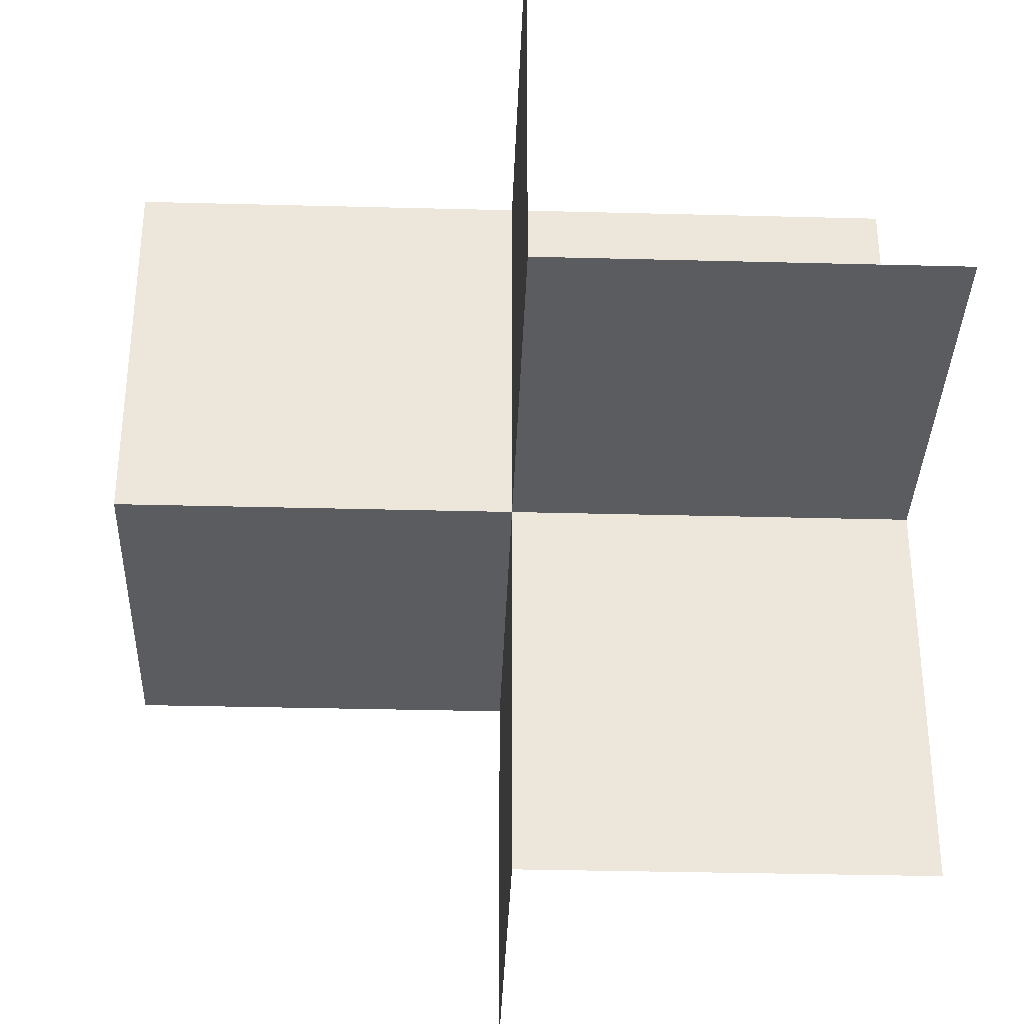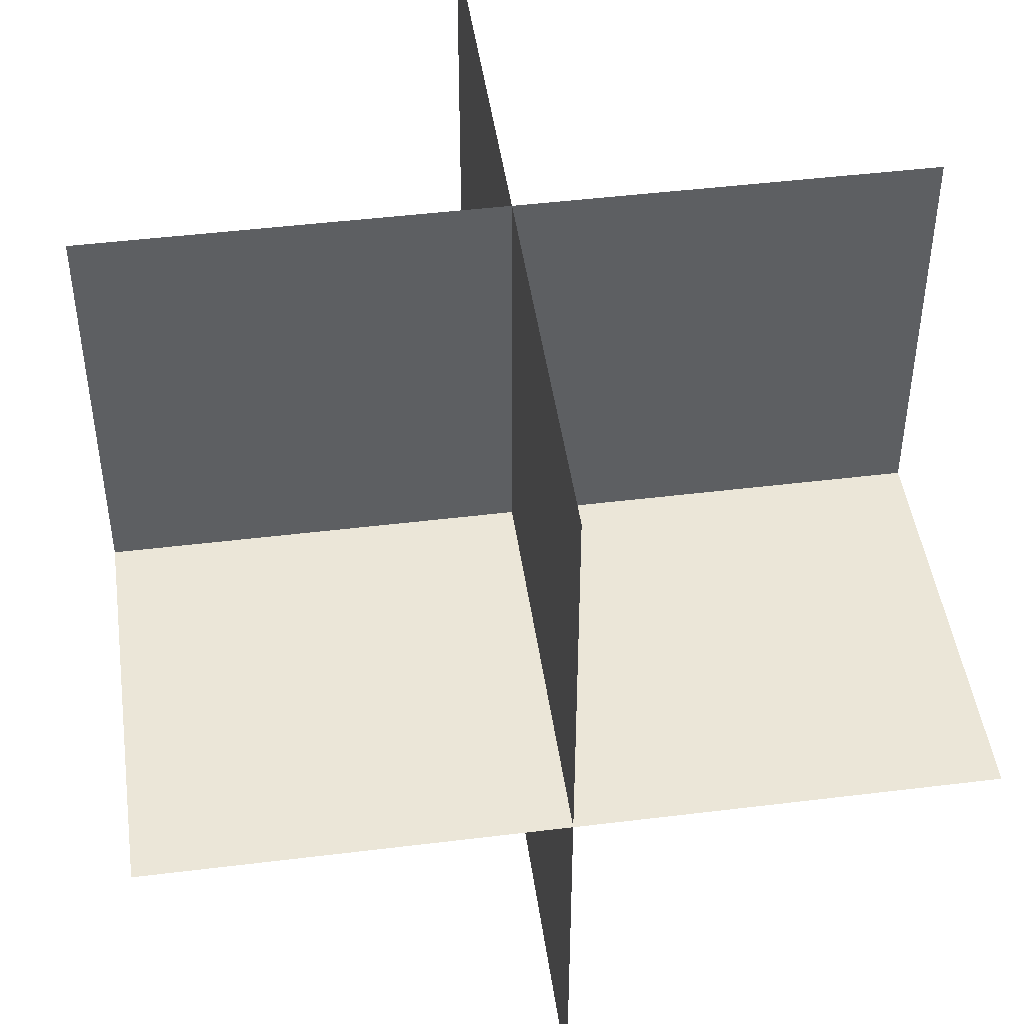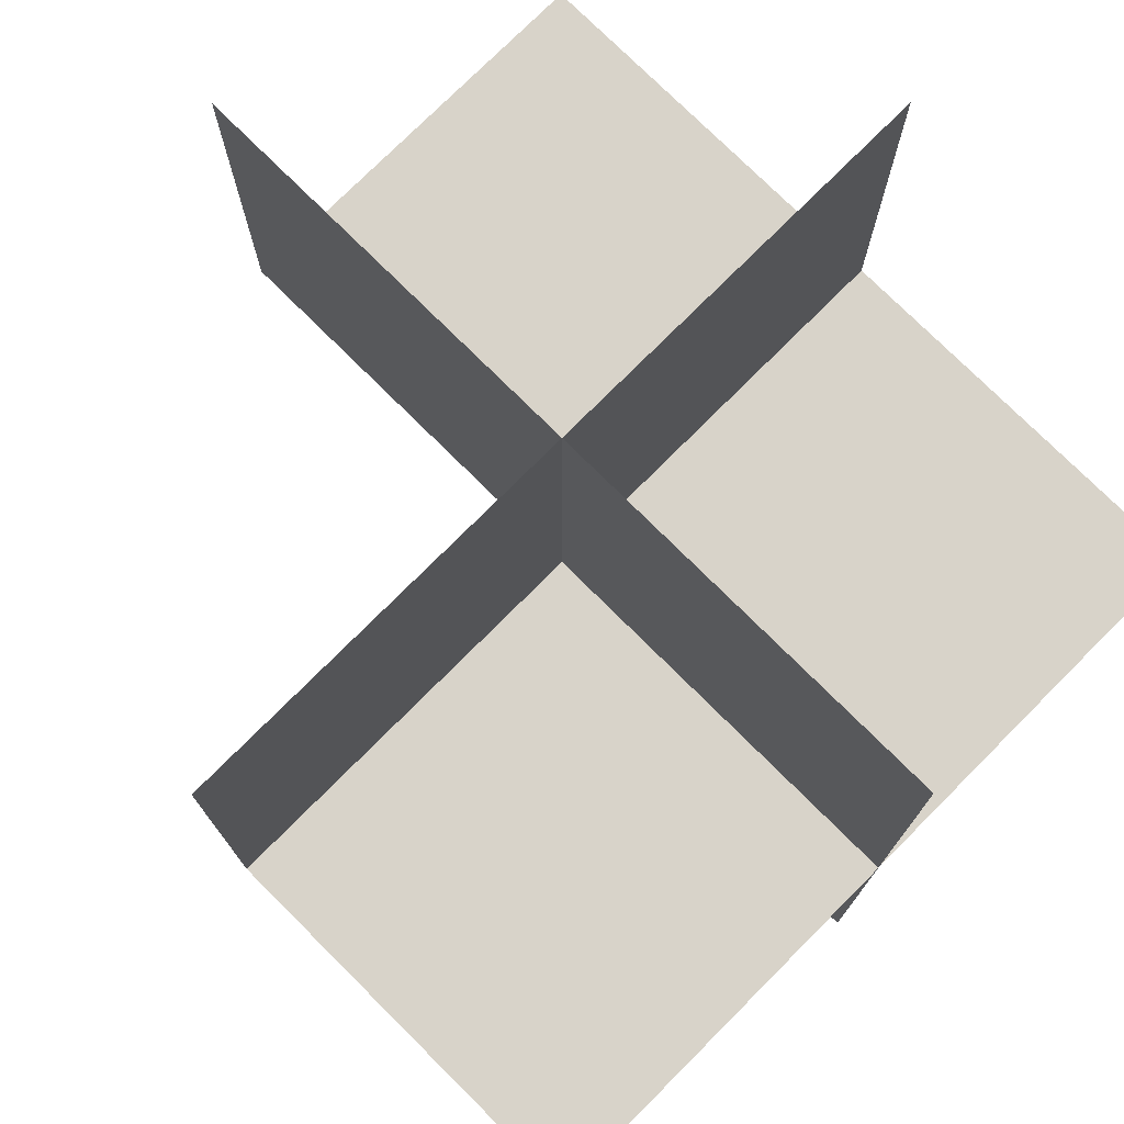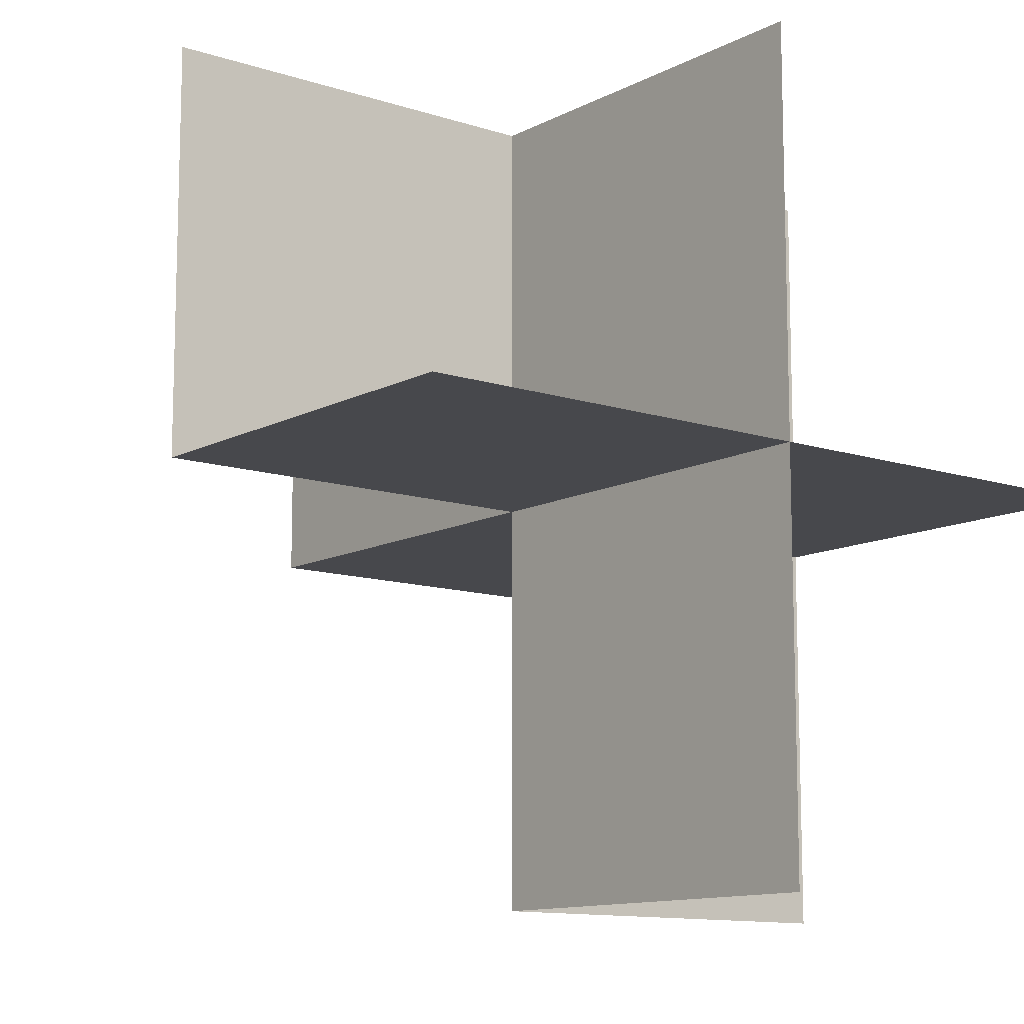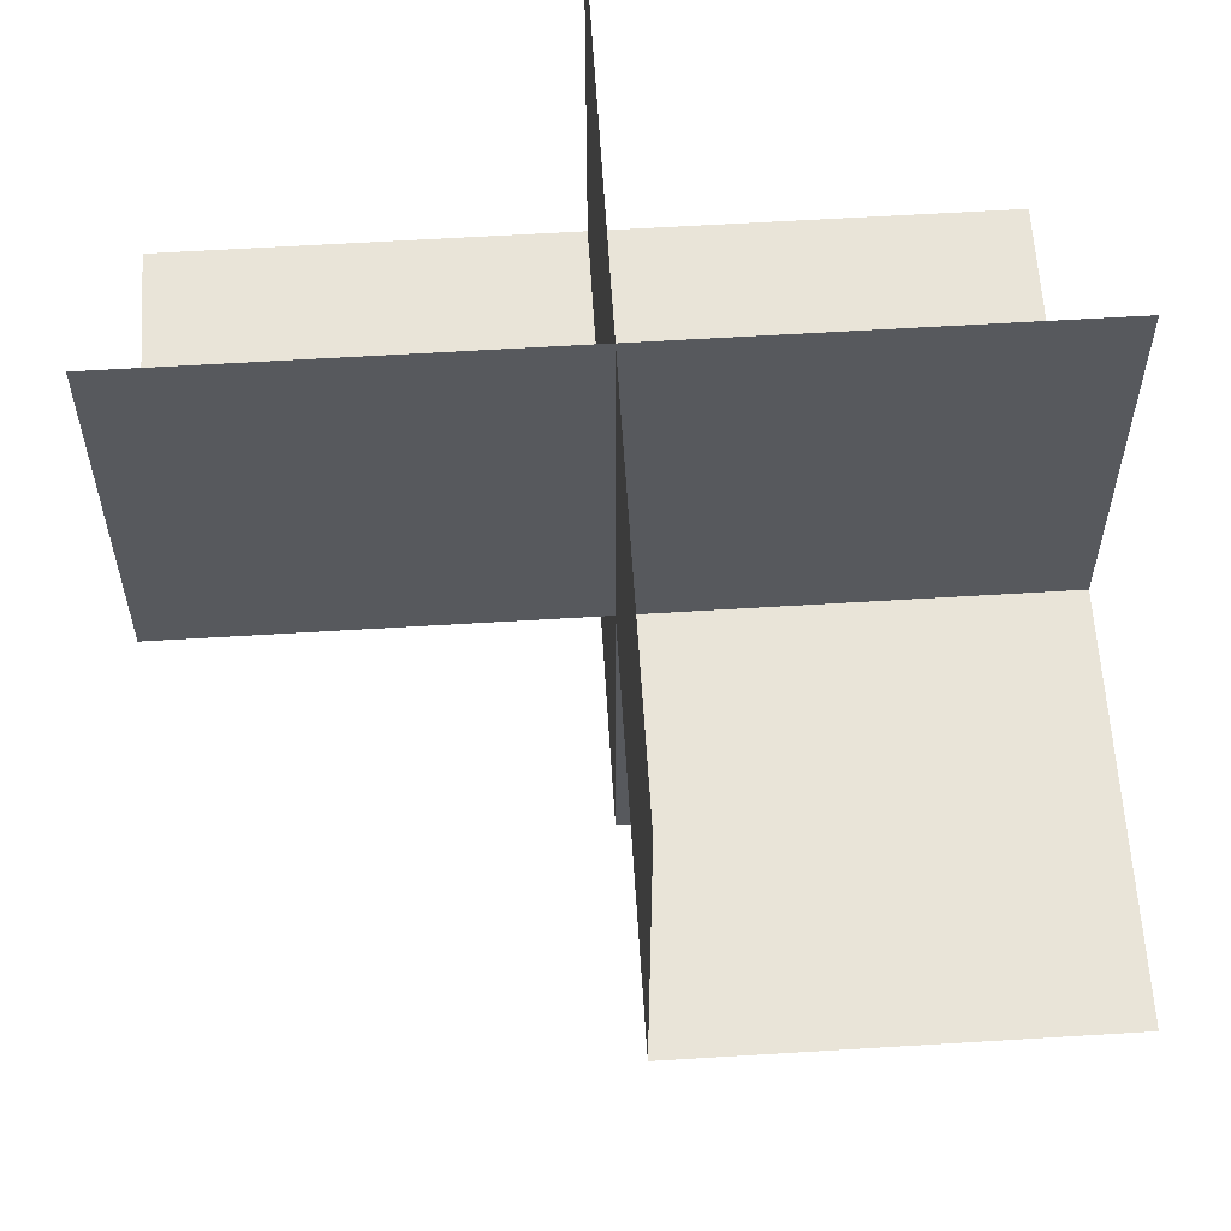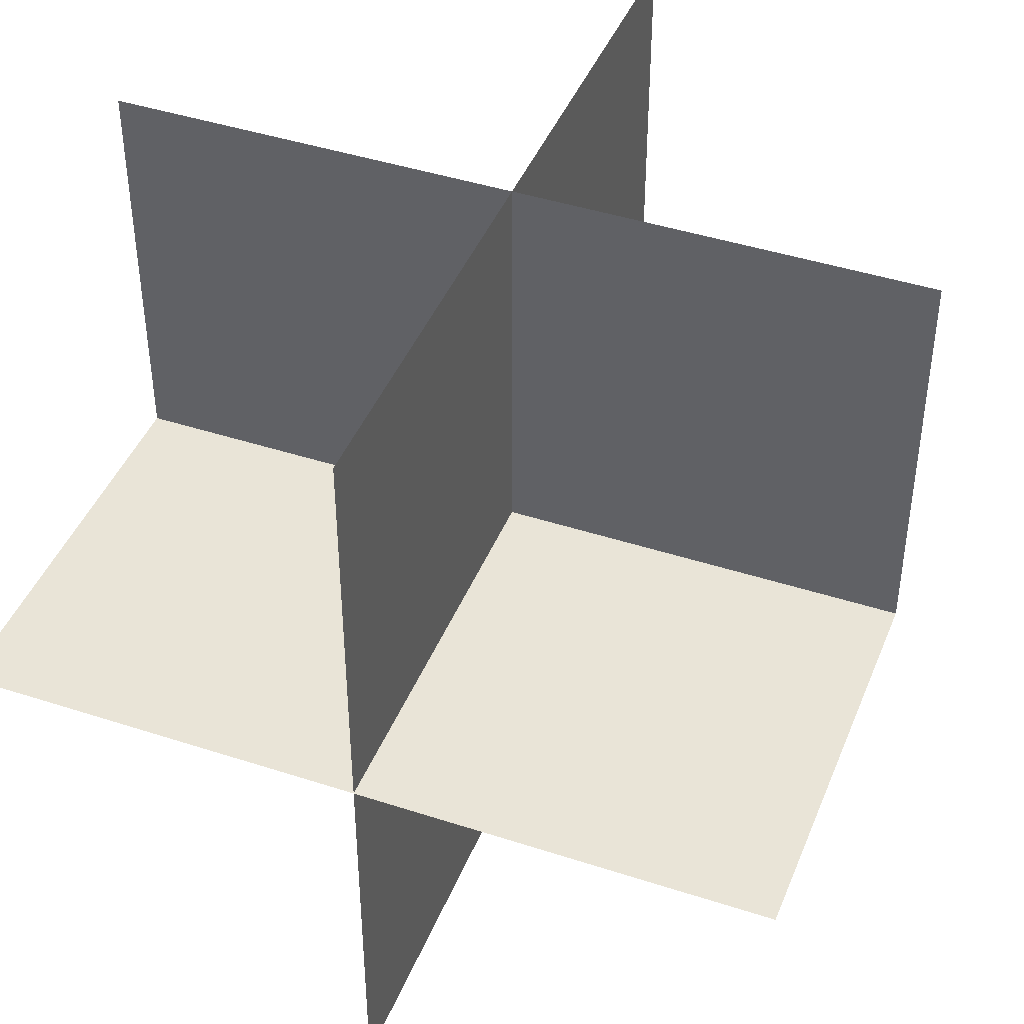
<metadata>
{"format":"obj","ext":"obj","renderer":"f3d","projection":"perspective","resolution":1024,"background":"white","views":[{"elev":-34.4,"azim":-92.0,"up":"+Y"},{"elev":46.3,"azim":172.0,"up":"+Z"},{"elev":75.9,"azim":-45.1,"up":"+Y"},{"elev":-11.6,"azim":51.5,"up":"+Z"},{"elev":60.2,"azim":-93.6,"up":"+Y"},{"elev":43.3,"azim":-158.9,"up":"+Z"}]}
</metadata>
<code>
o 0101_1000_立方体.092
v -26.38 -0 2.5
v -26.38 -0 3
v -26.38 0.5 2.5
v -25.88 -0 3
v -25.88 0.5 2.5
v -25.88 0.5 3
v -25.38 -0 2.5
v -25.38 -0 2
v -25.38 0.5 2.5
v -25.88 -0 2.5
v -25.88 -0 2
v -25.88 0.5 2
v -25.88 -0.5 3
v -25.38 0 3
v -25.88 -0.5 2.5
v -25.38 -0.5 2.5
f 6 10 5
f 4 1 10
f 5 1 3
f 12 10 5
f 10 8 7
f 5 7 9
f 15 7 16
f 13 10 15
f 10 14 7
f 6 4 10
f 4 2 1
f 5 10 1
f 12 11 10
f 10 11 8
f 5 10 7
f 15 10 7
f 13 4 10
f 10 4 14

</code>
